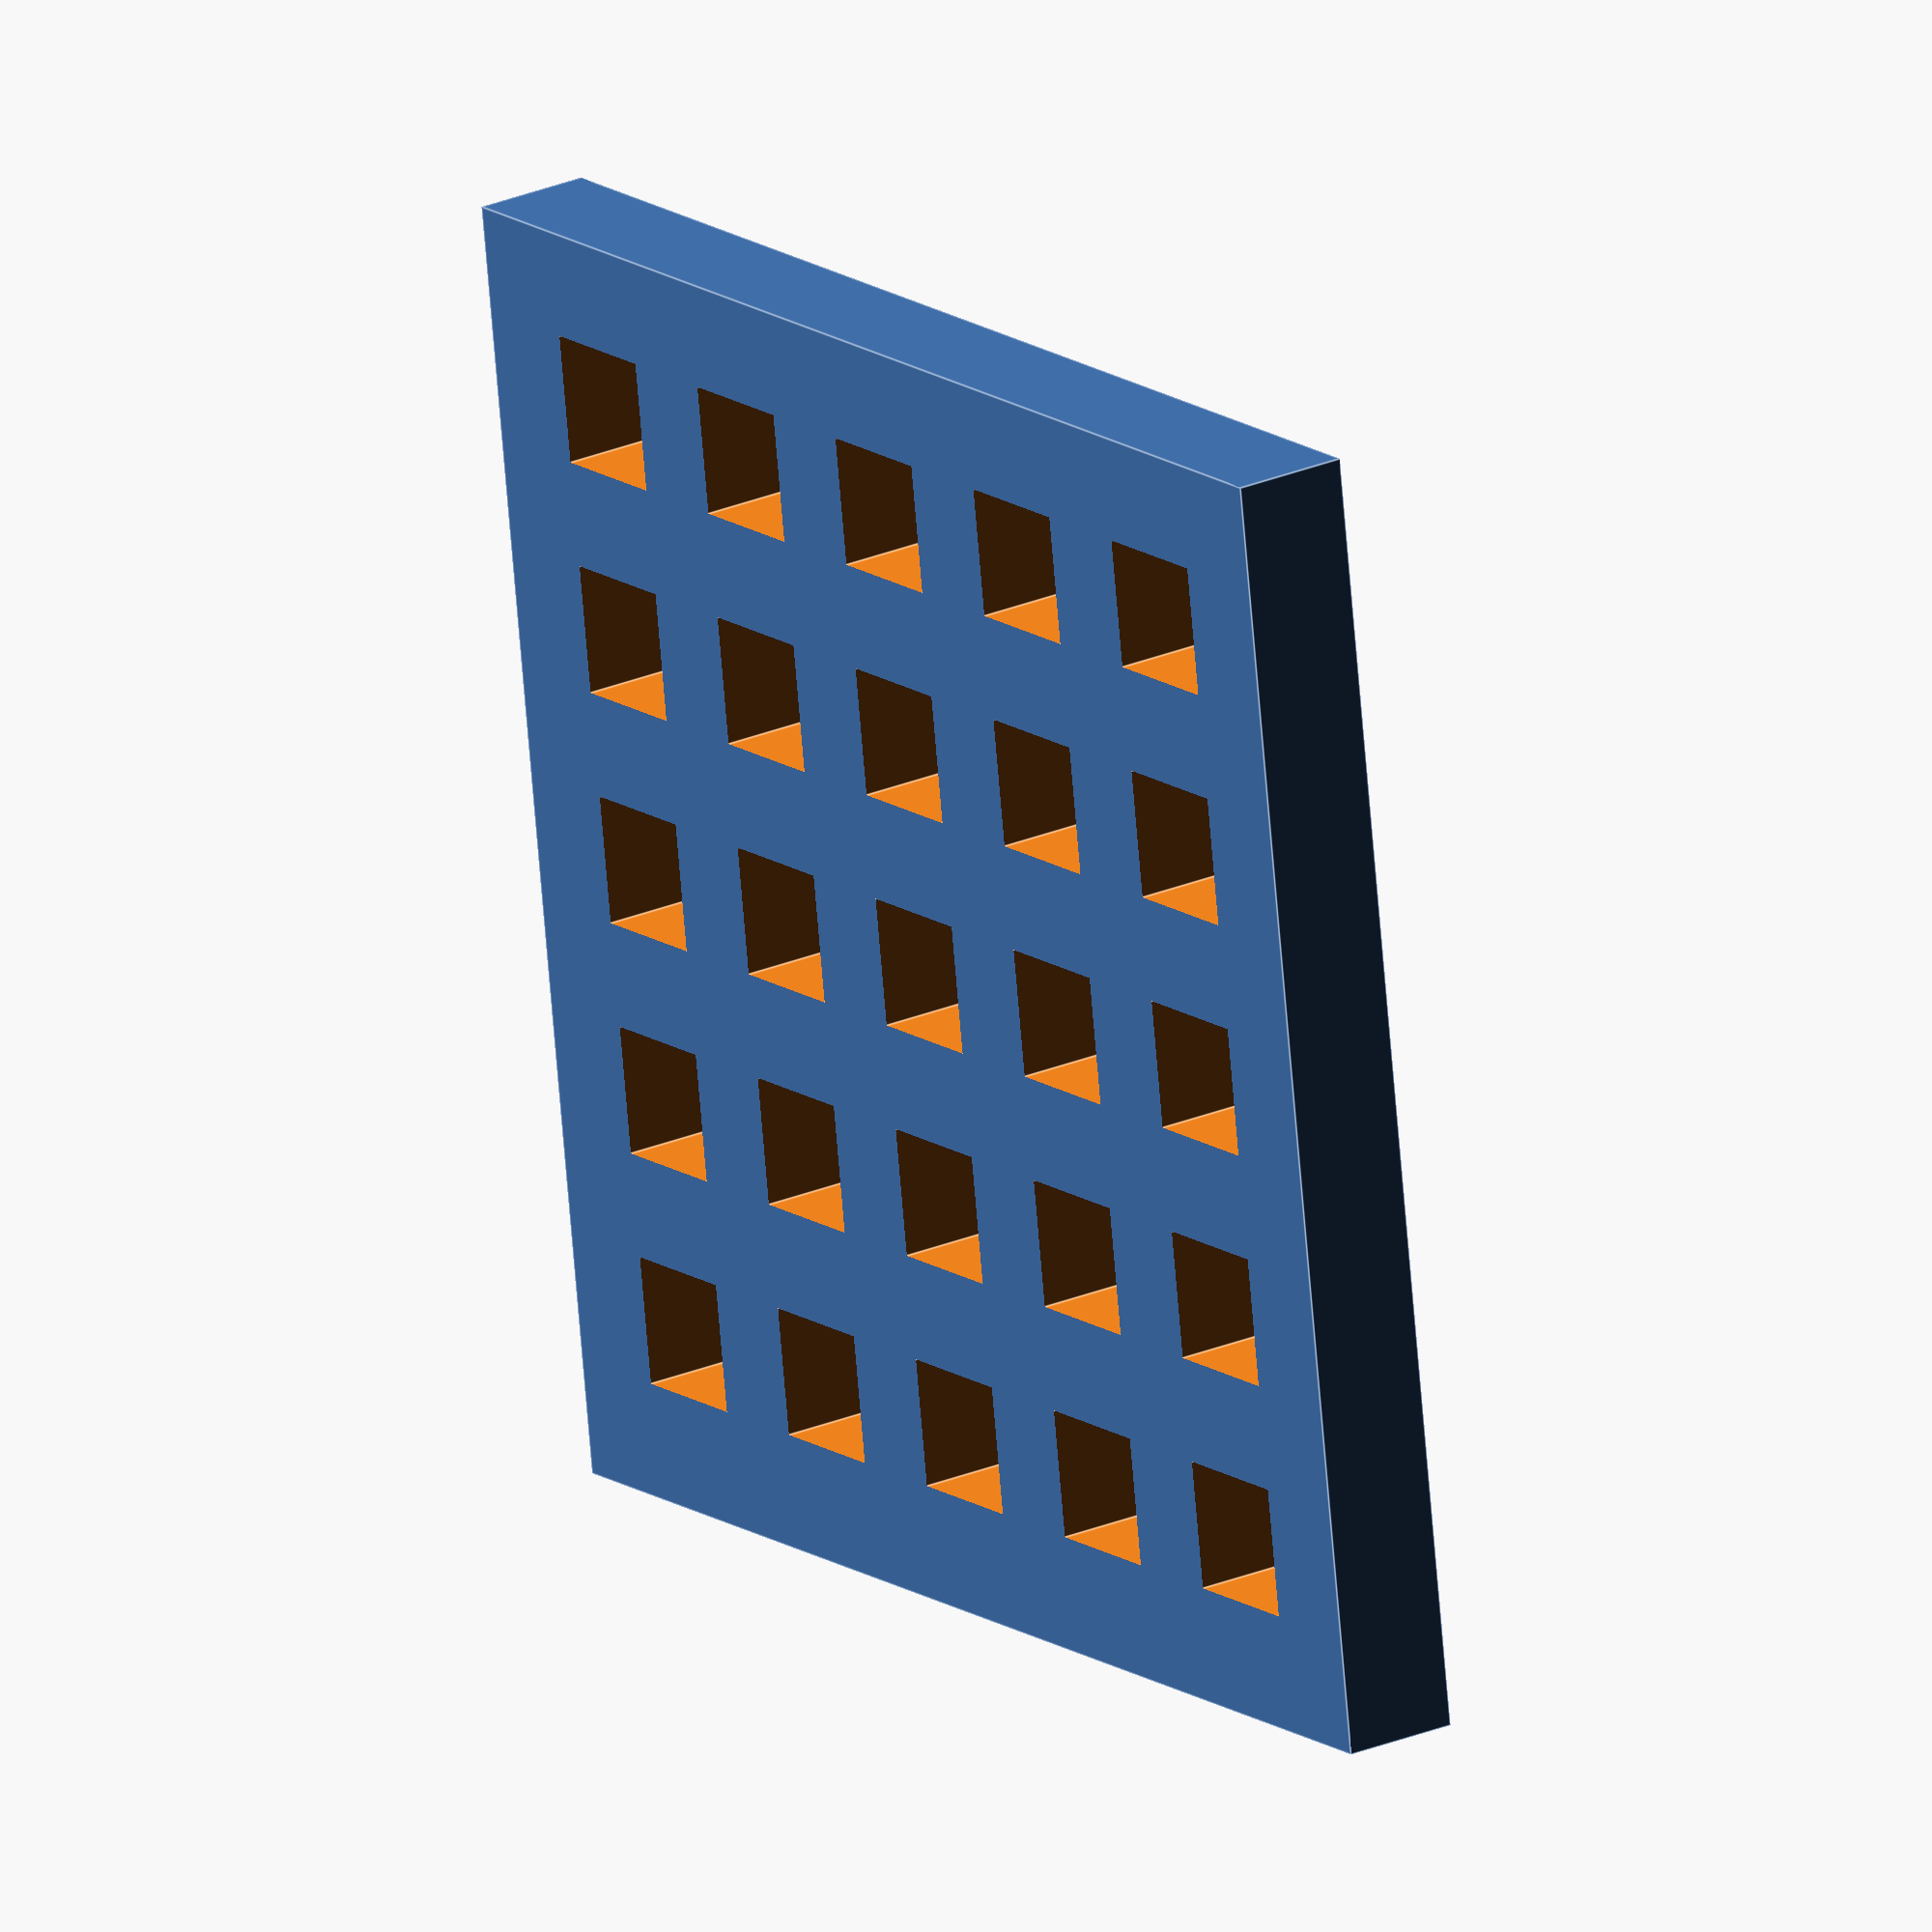
<openscad>
x1=110;
y1=110;
z=10;


tol=0.2;

 difference(){
   cube([x1,y1,z]);
   for (x=[10:20:90]){
     for (y=[10:20:90]){
       translate([x,y,-tol/2]){
         cube(11);
       }
     }
   }
 }
</openscad>
<views>
elev=155.1 azim=171.7 roll=125.0 proj=o view=edges
</views>
